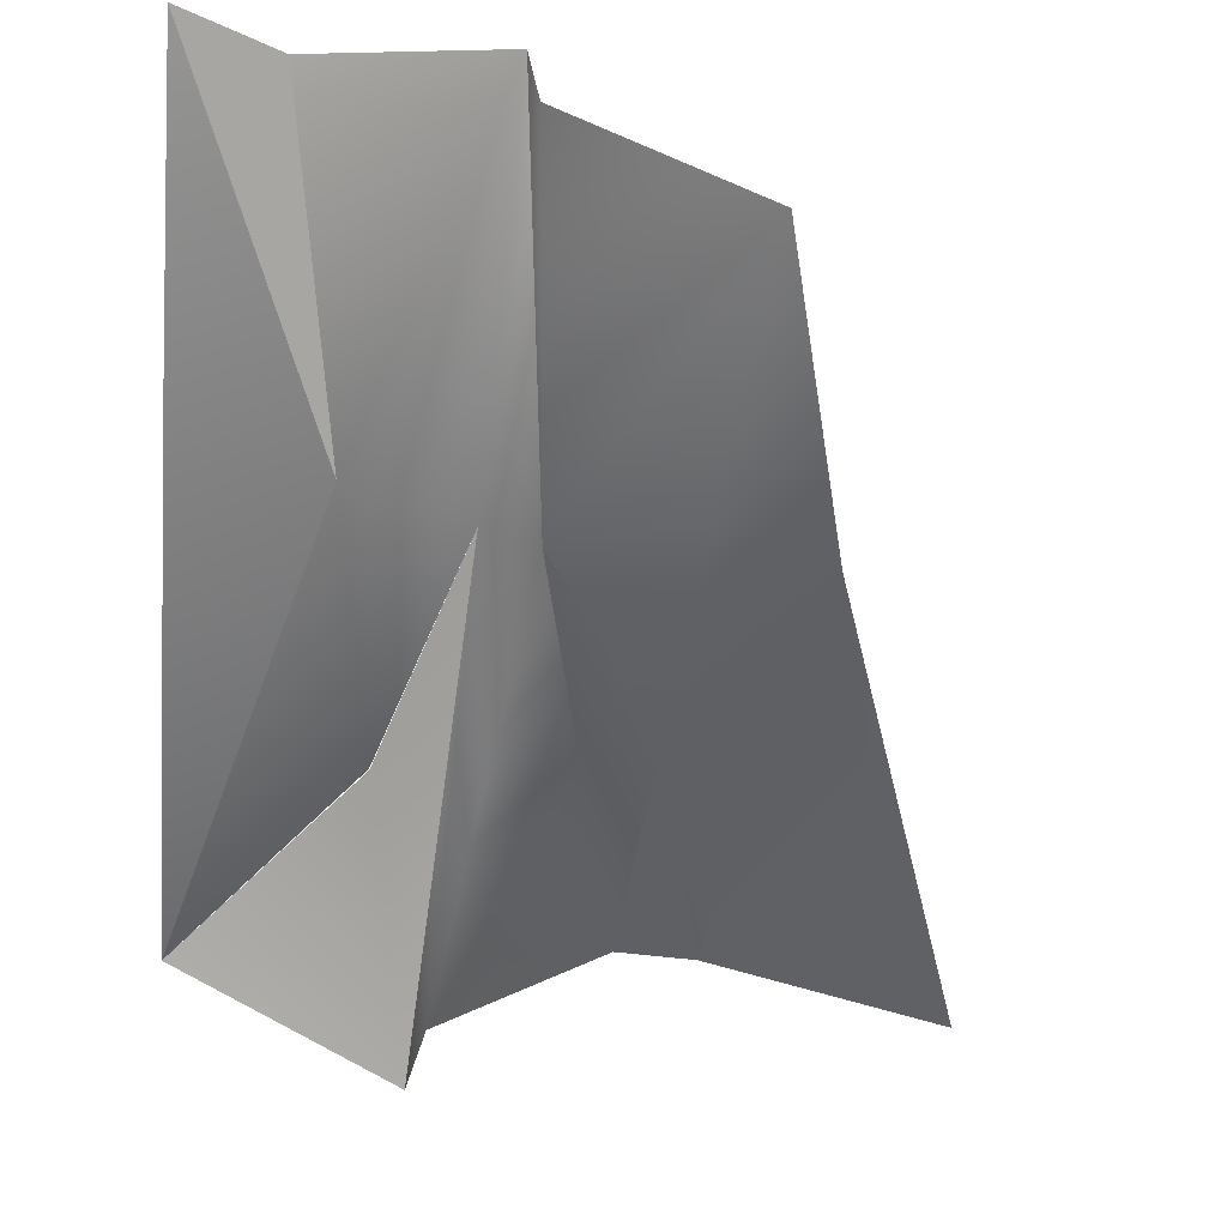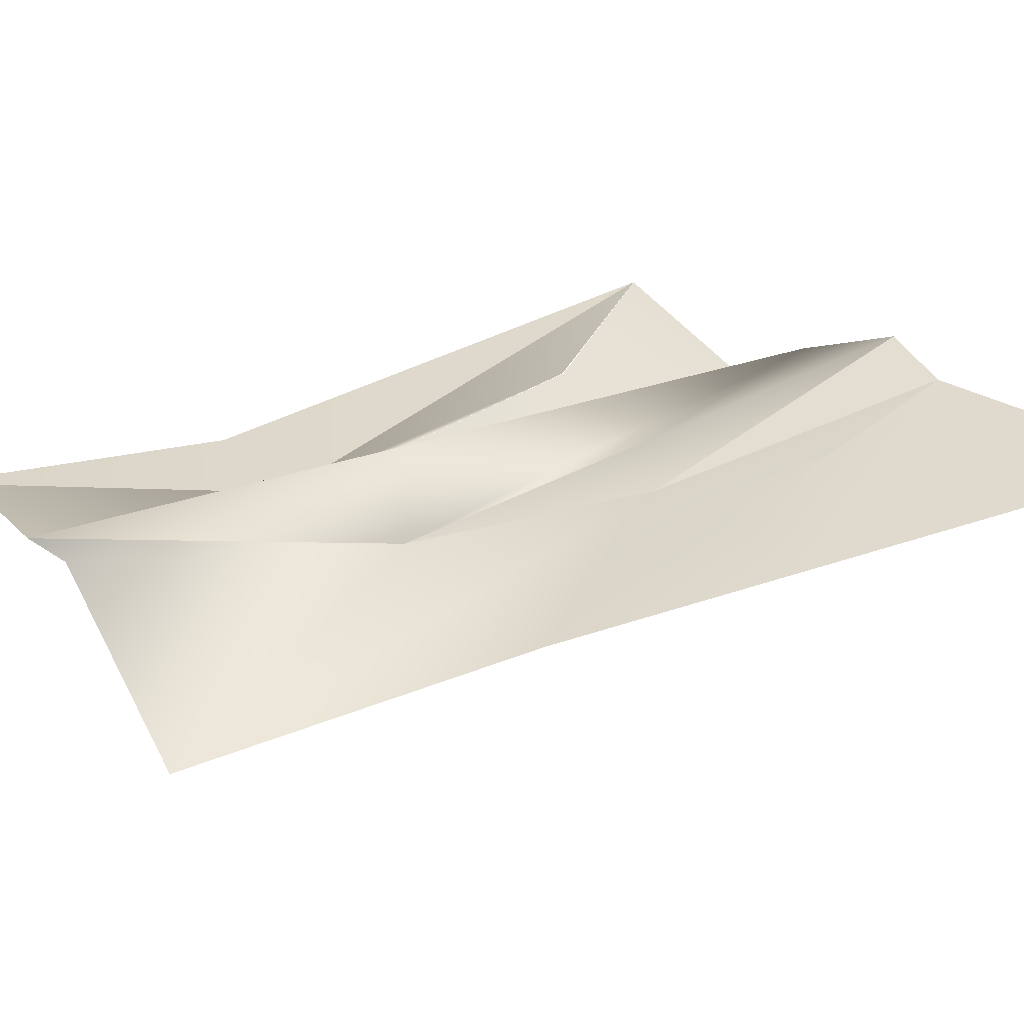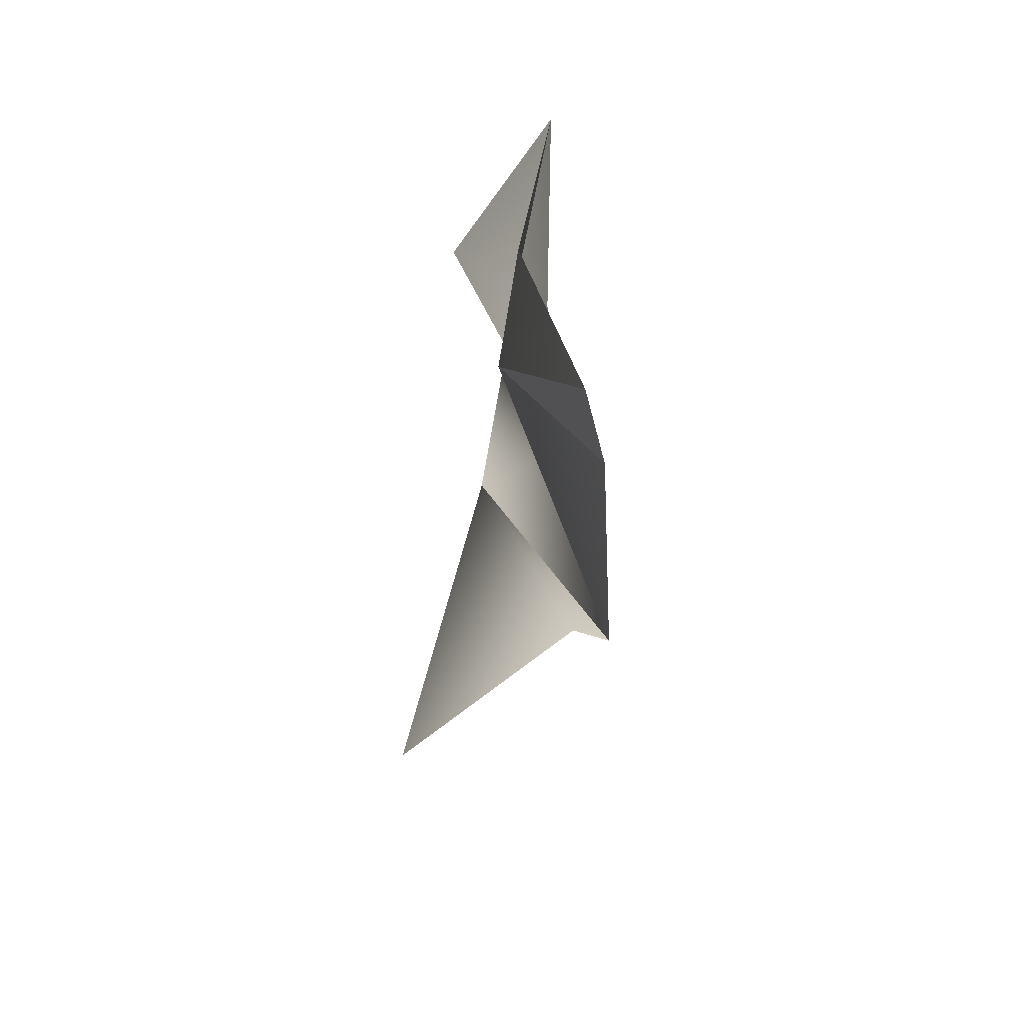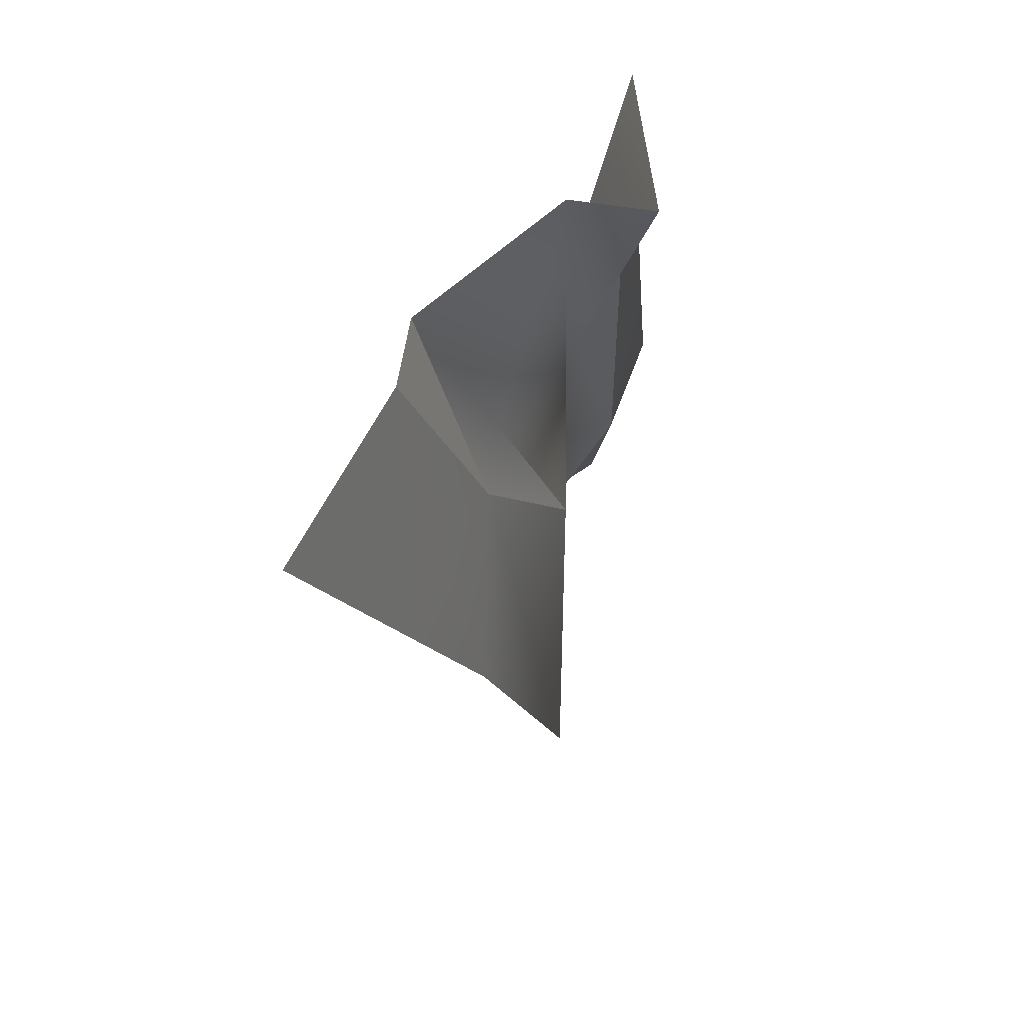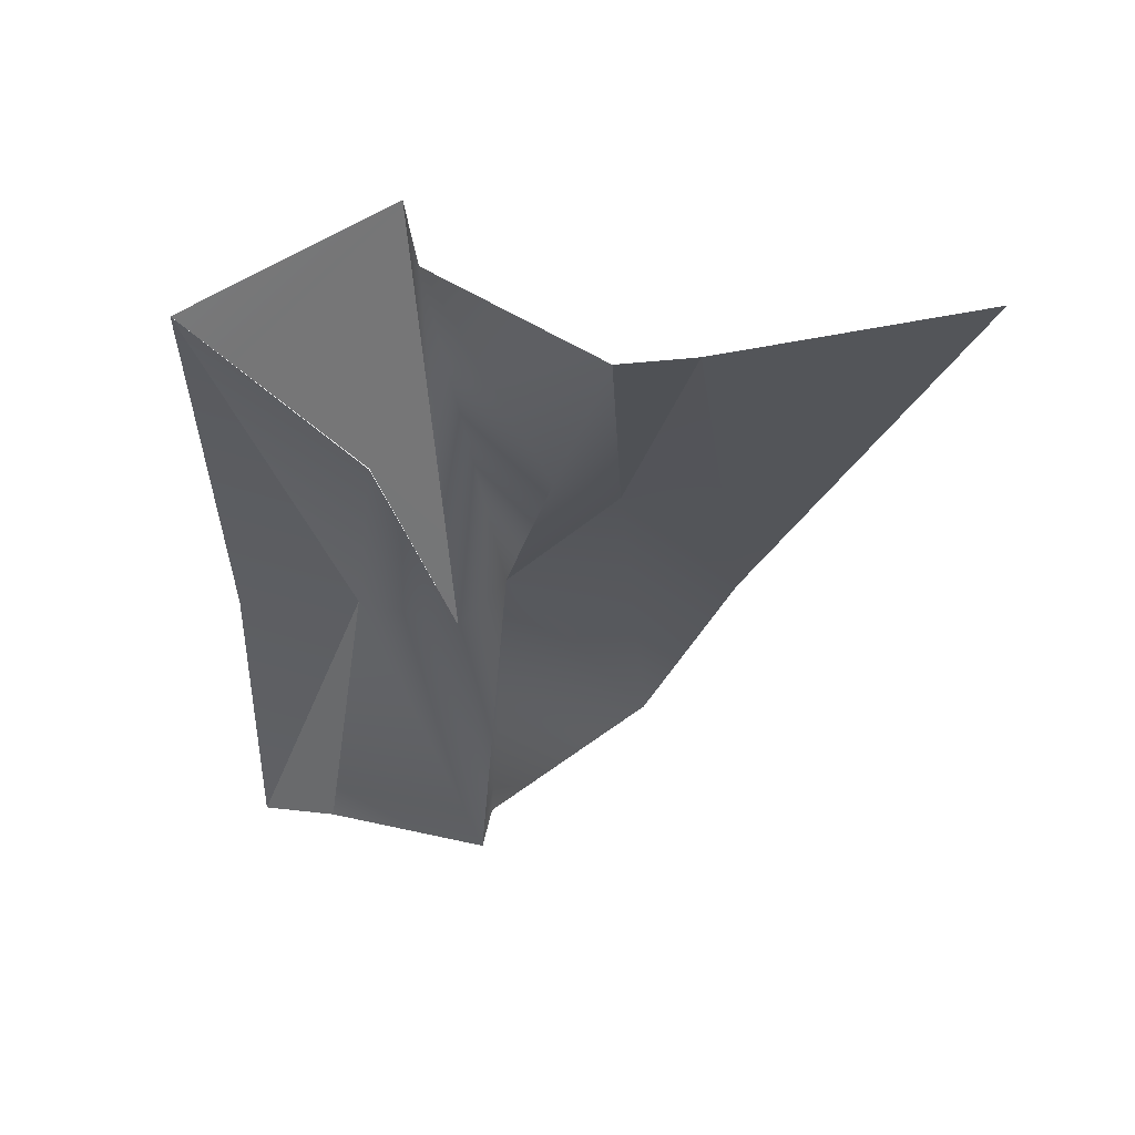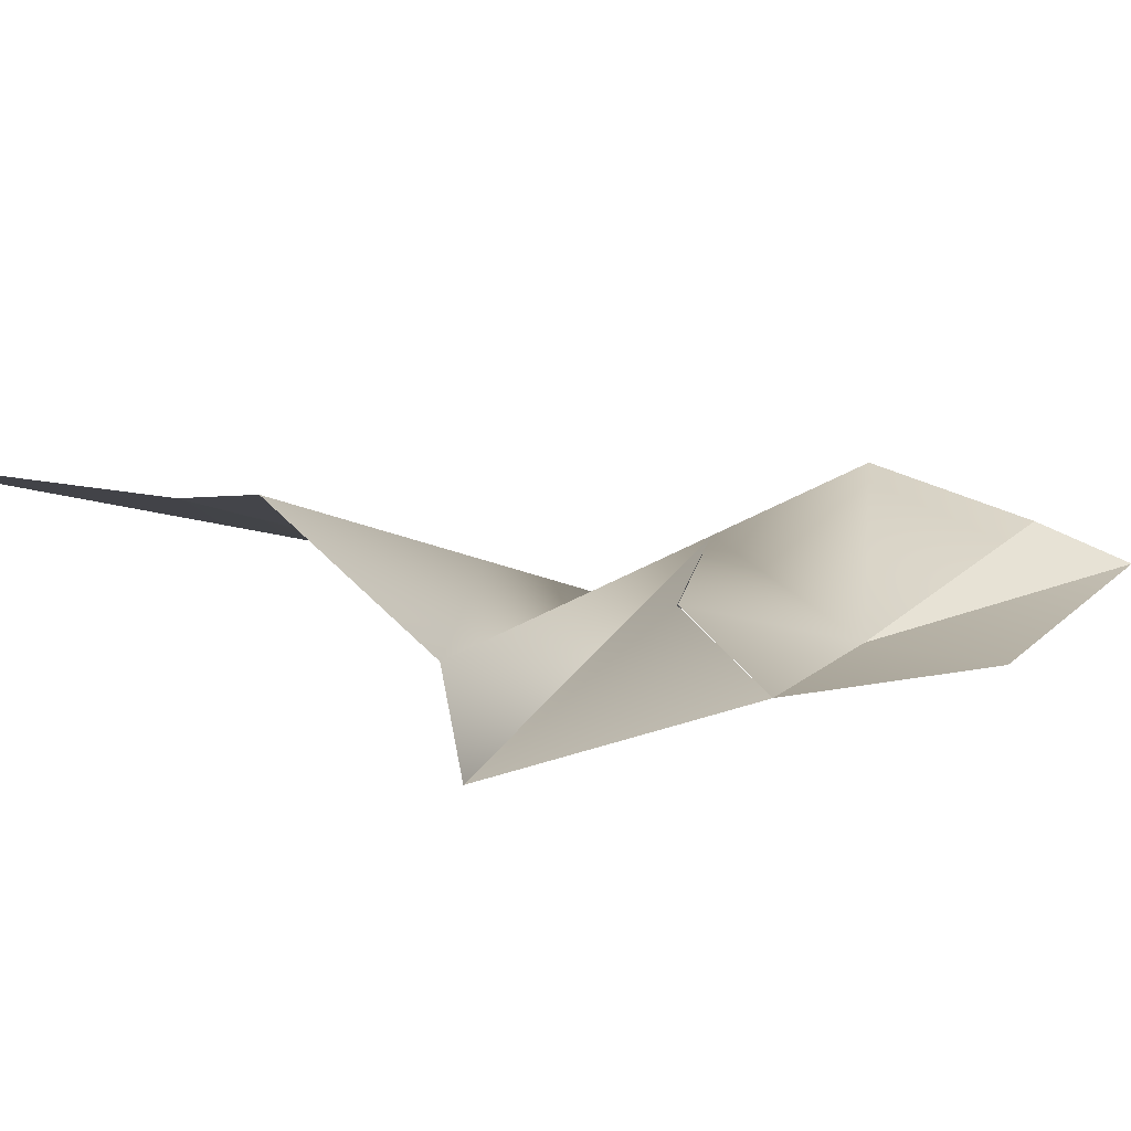
<metadata>
{"format":"obj","ext":"obj","renderer":"f3d","projection":"perspective","resolution":1024,"background":"white","views":[{"elev":-58.1,"azim":175.3,"up":"+Y"},{"elev":37.5,"azim":-118.7,"up":"+Y"},{"elev":-64.5,"azim":75.7,"up":"+Z"},{"elev":62.1,"azim":-76.1,"up":"+Z"},{"elev":54.0,"azim":177.1,"up":"+Z"},{"elev":6.1,"azim":28.5,"up":"+Y"}]}
</metadata>
<code>
o Box_of_Tissue_Box_of_Tissue_JoinedMaterial_#1
v -0.1671 0.07225 0.2007
v -0.1331 0.04857 0.09476
v -0.08862 0.06324 0.1743
v -0.1099 0.03242 0.02252
v -0.06981 0.04033 0.08327
v -0.09976 0.04713 0.09498
v -0.08344 0.009071 -0.08578
v -0.0336 0.02056 0.01481
v -0.0489 0.04284 0.0948
v -0.02121 0.05746 -0.1
v -0.02526 0.04791 -0.09089
v -0.06421 0.06512 0.1748
v -0.01242 0.02906 0.1781
v -0.01728 0.04478 0.02418
v -0.007987 0.000383 0.1753
v 0.01732 0.01372 -0.003758
v 0.03369 0.04109 -0.1006
v 0.0071 0.03436 0.09462
v 0.00688 0.0344 0.09463
v 0.007035 0.03432 0.09508
v 0.06004 0.02778 -0.116
v 0.05862 0.009796 -0.007296
v 0.06016 0.02277 0.1544
f 1 3 2
f 4 6 5
f 5 8 7
f 8 5 9
f 10 11 8
f 12 13 9
f 8 9 13
f 14 10 8
f 14 13 15
f 16 17 10
f 14 18 16
f 19 14 20
f 15 20 14
f 17 16 21
f 16 22 21
f 5 3 12
f 20 15 23
f 3 6 2
f 6 4 2
f 6 3 5
f 7 4 5
f 11 7 8
f 5 12 9
f 8 13 14
f 10 14 16
f 16 18 23
f 22 16 23

</code>
